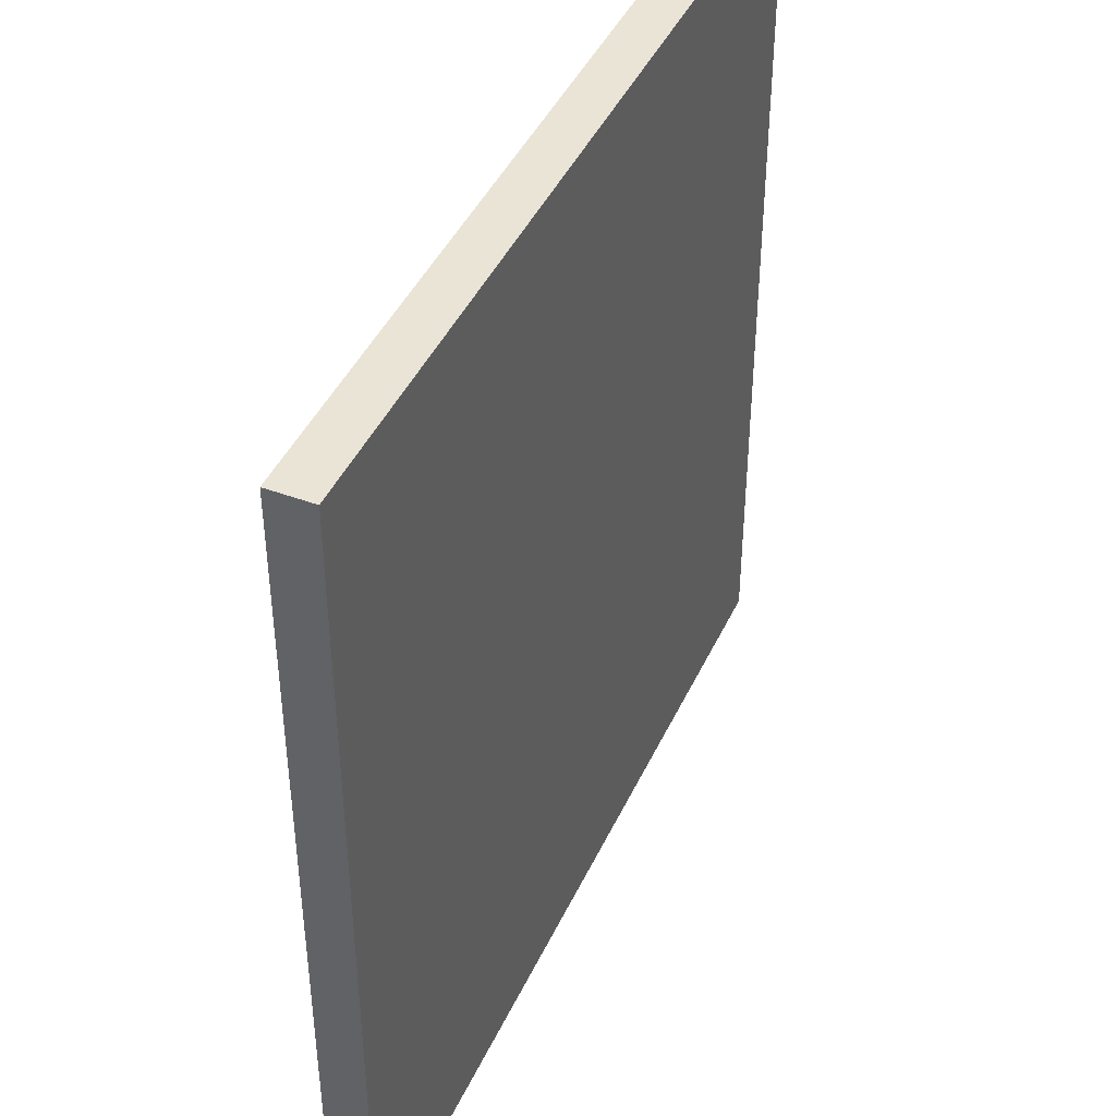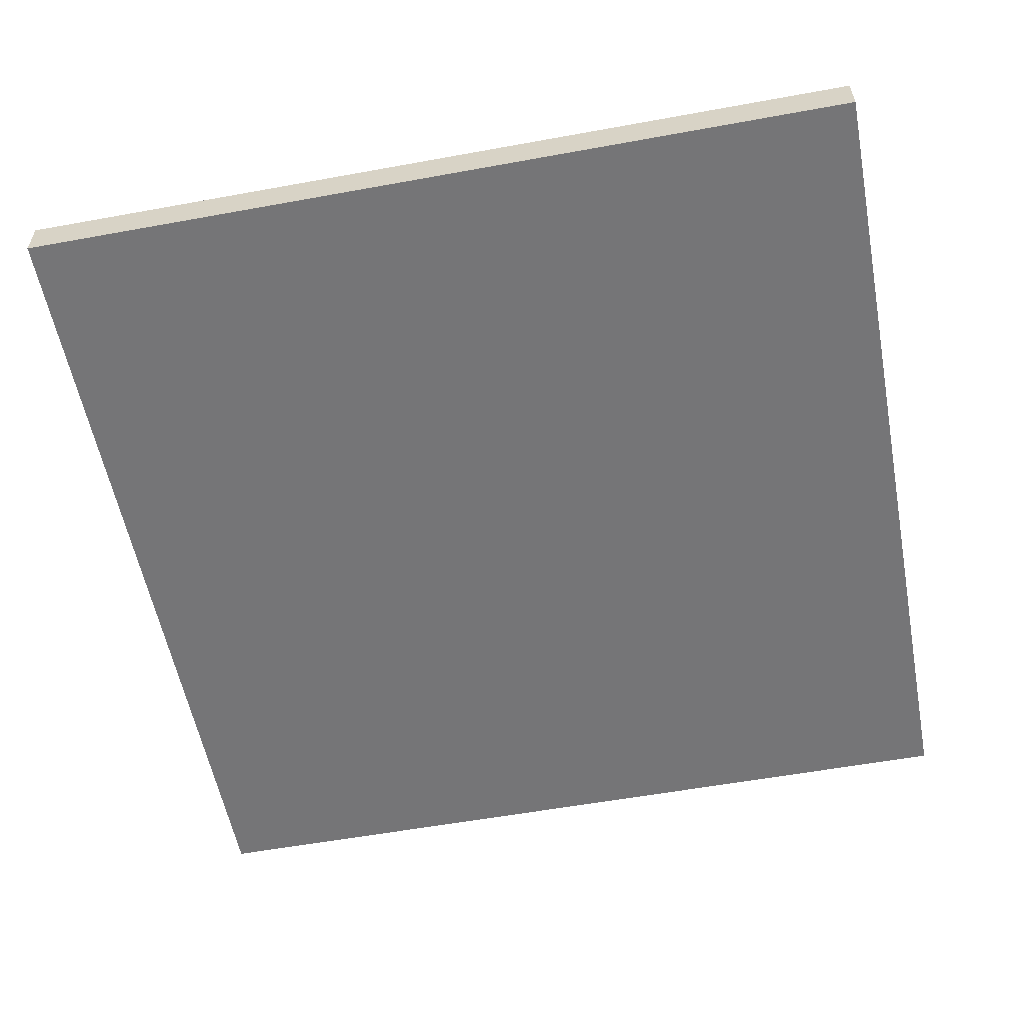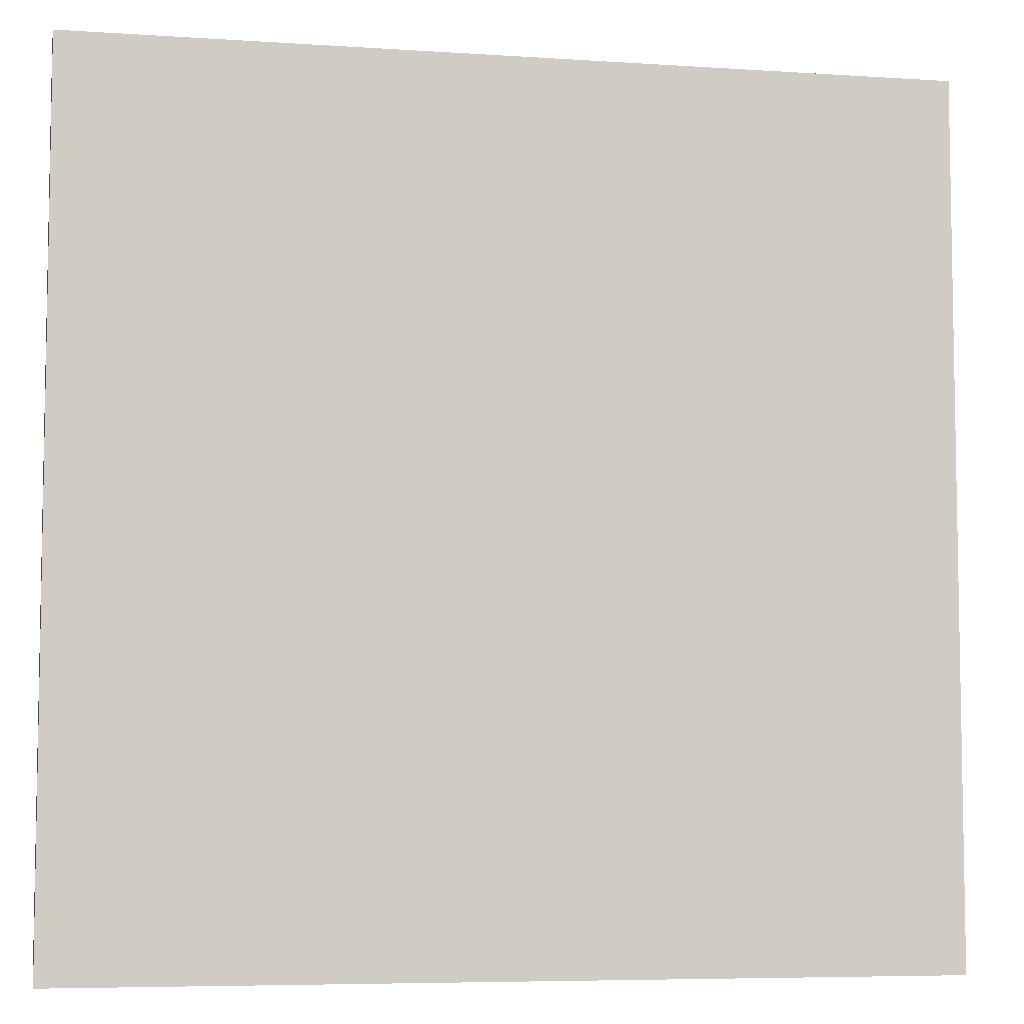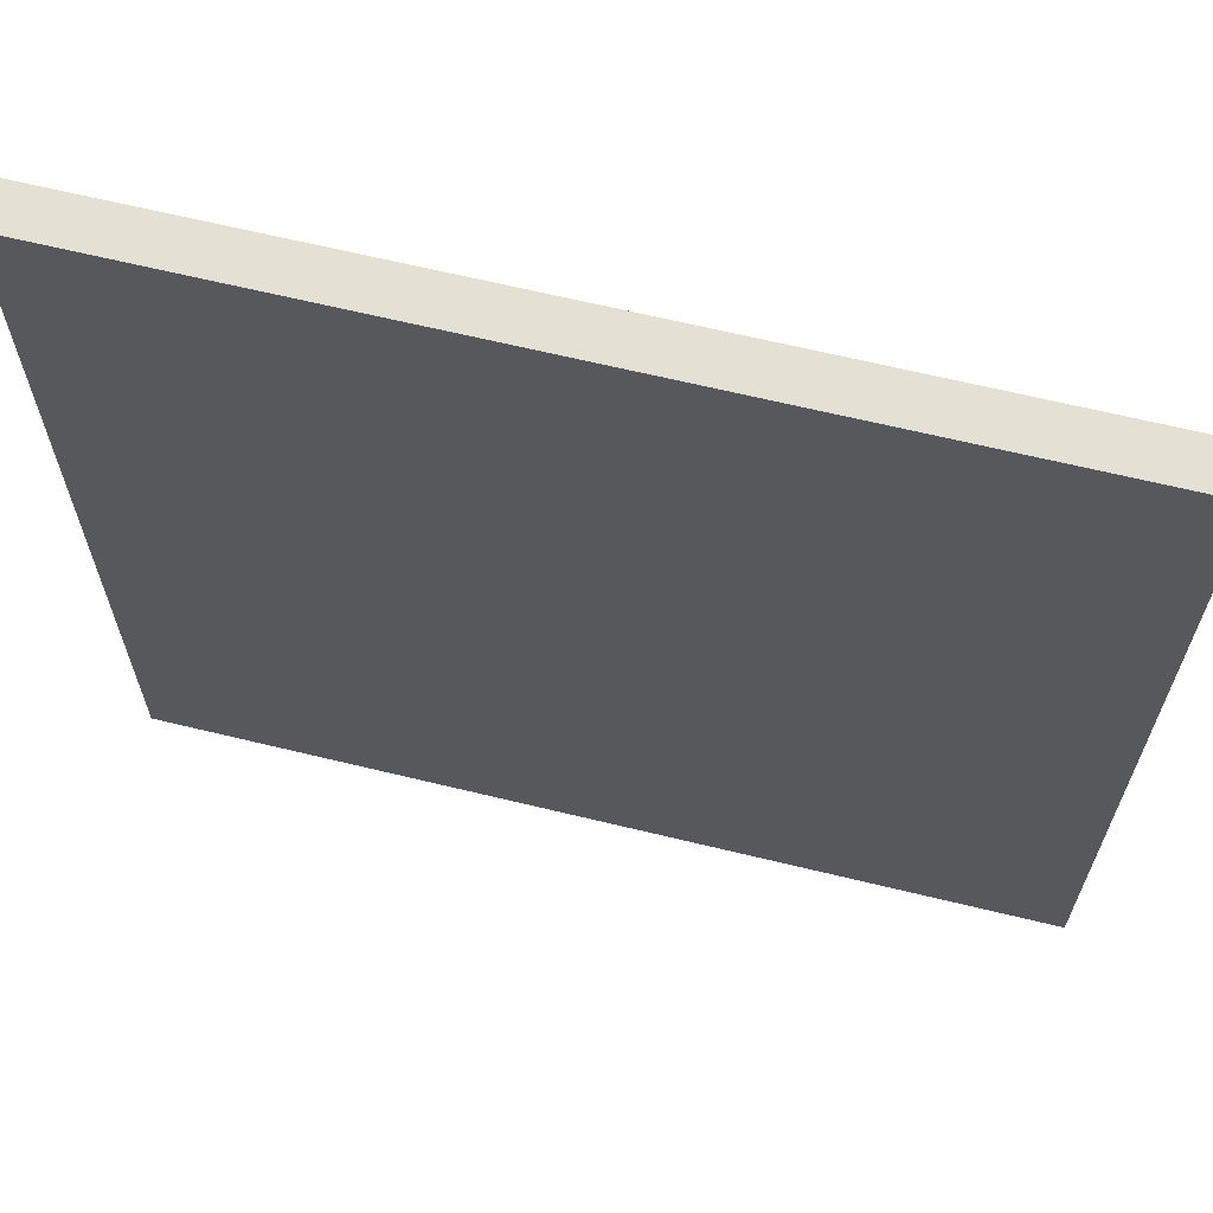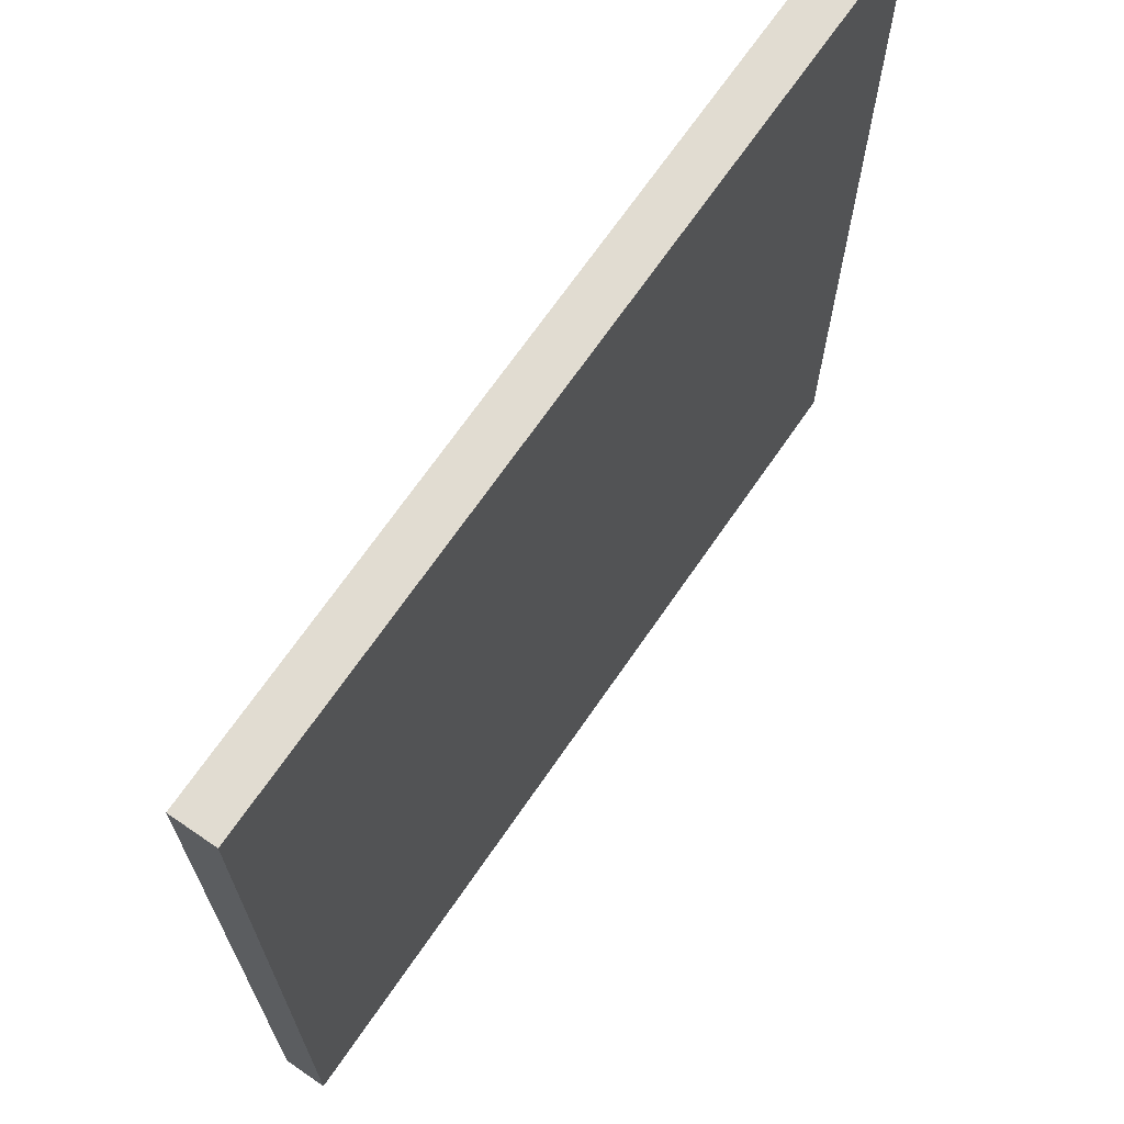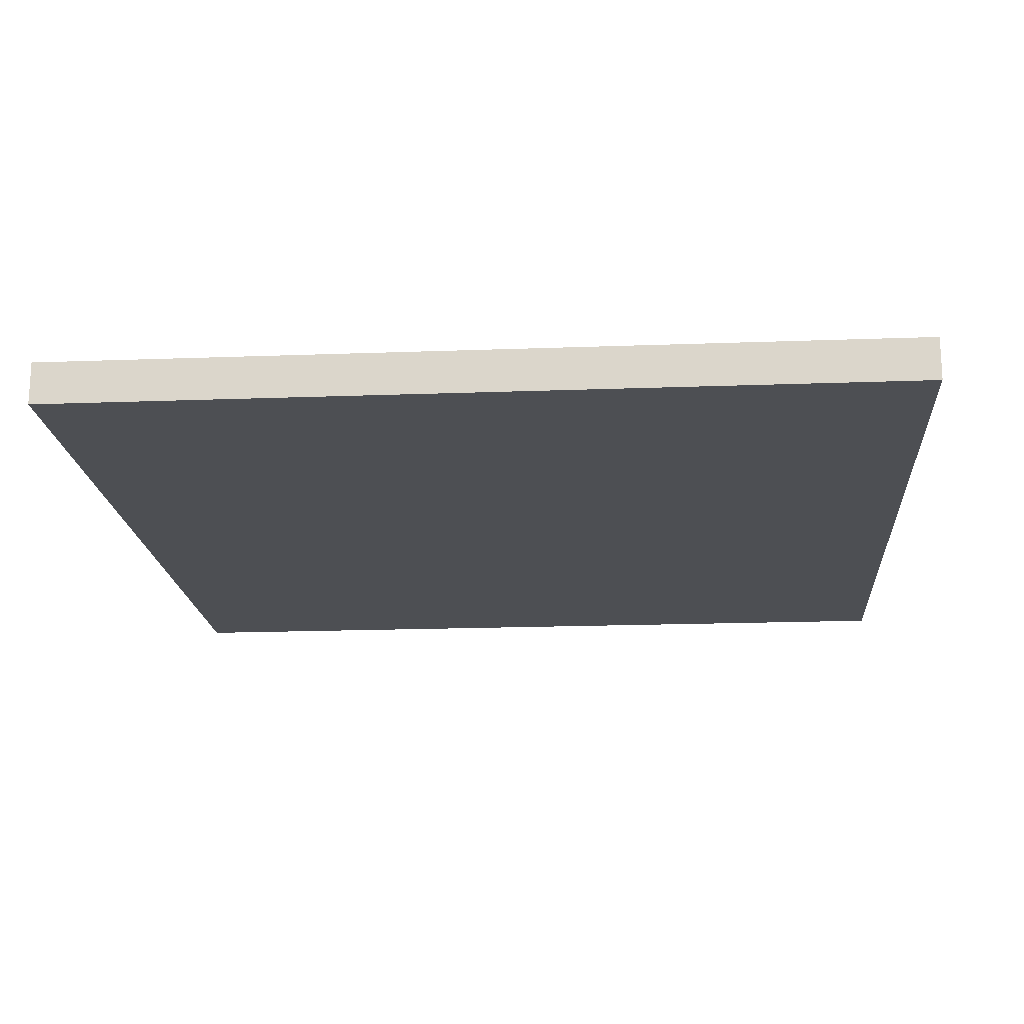
<metadata>
{"format":"obj","ext":"obj","renderer":"f3d","projection":"perspective","resolution":1024,"background":"white","views":[{"elev":43.6,"azim":-66.3,"up":"+Y"},{"elev":-56.6,"azim":10.8,"up":"+Z"},{"elev":-6.4,"azim":-11.2,"up":"+Y"},{"elev":65.6,"azim":-166.3,"up":"+Y"},{"elev":69.0,"azim":124.5,"up":"+Y"},{"elev":-18.0,"azim":94.2,"up":"+Z"}]}
</metadata>
<code>
o Wall4mSingle
g Wall4mSingle
v 0 0 0
v -4 0 0
v 0 4 0
v -4 4 0
v -4 0 -0.2
v -4 4 -0.2
v 0 0 -0.2
v 0 4 -0.2
f 3 4 2 1
f 4 6 5 2
f 6 8 7 5
f 8 3 1 7
f 8 6 4 3
f 1 2 5 7

</code>
